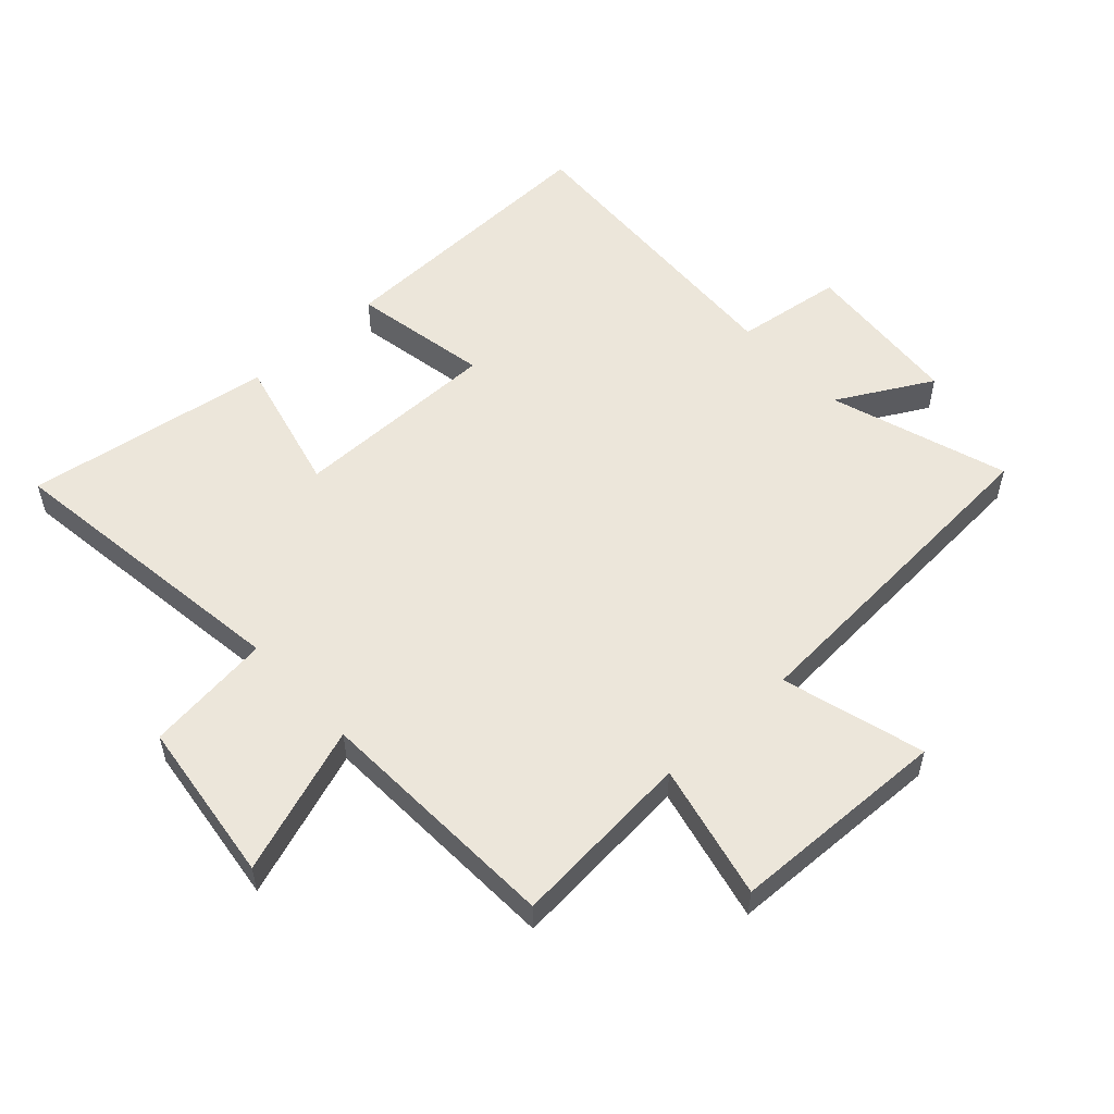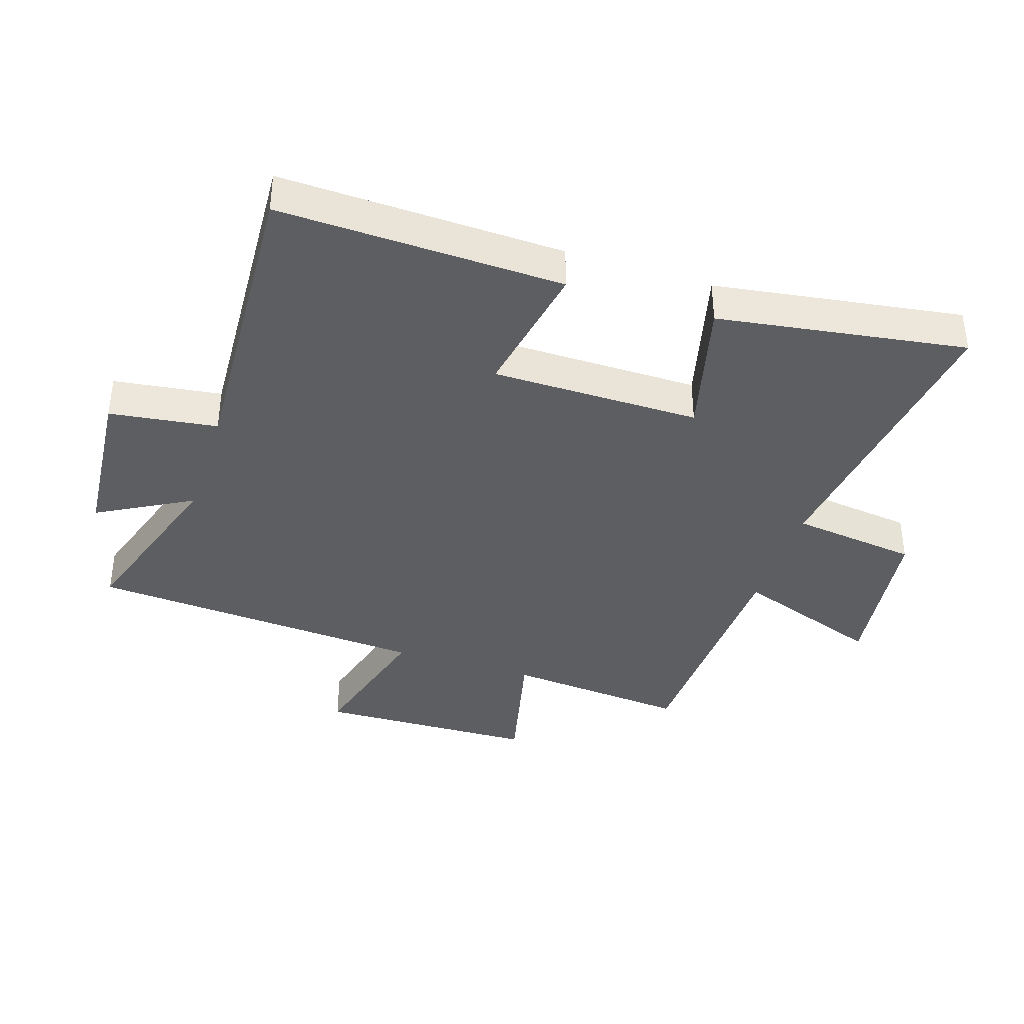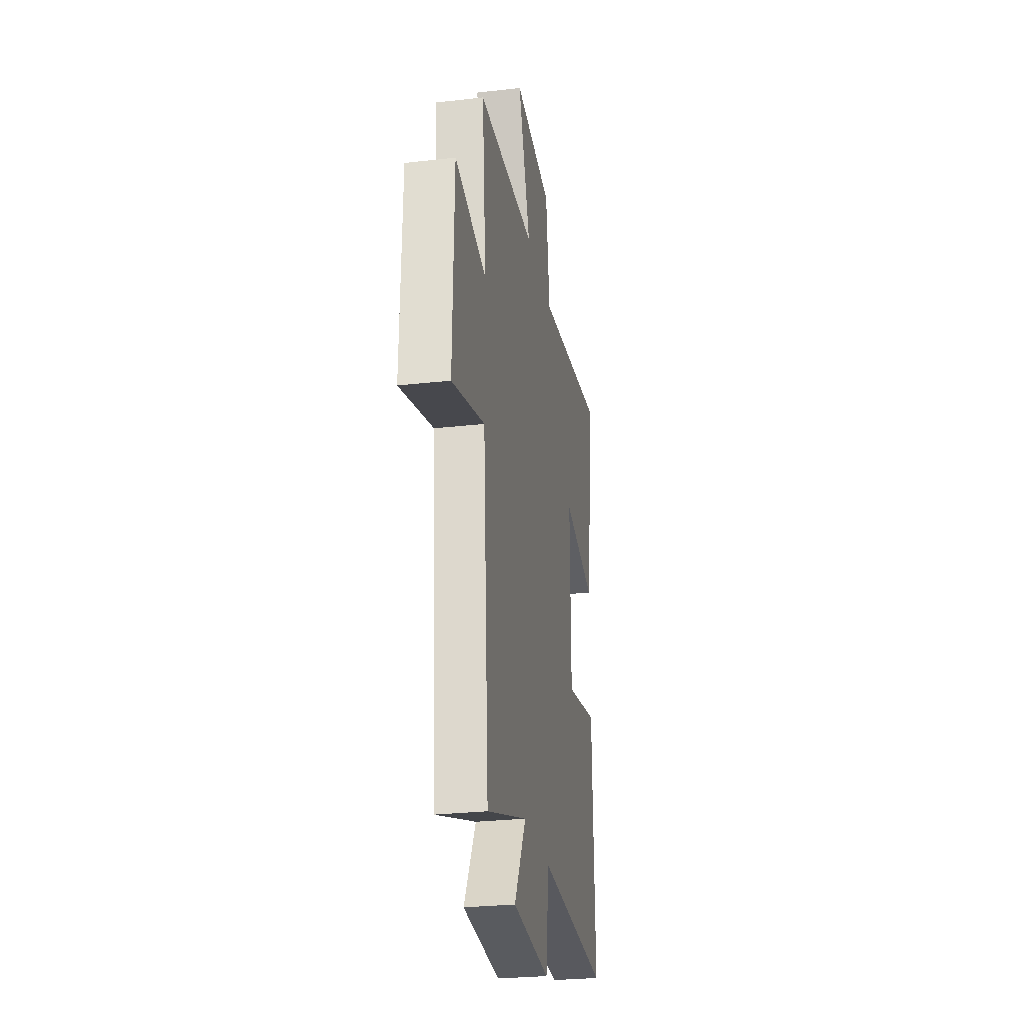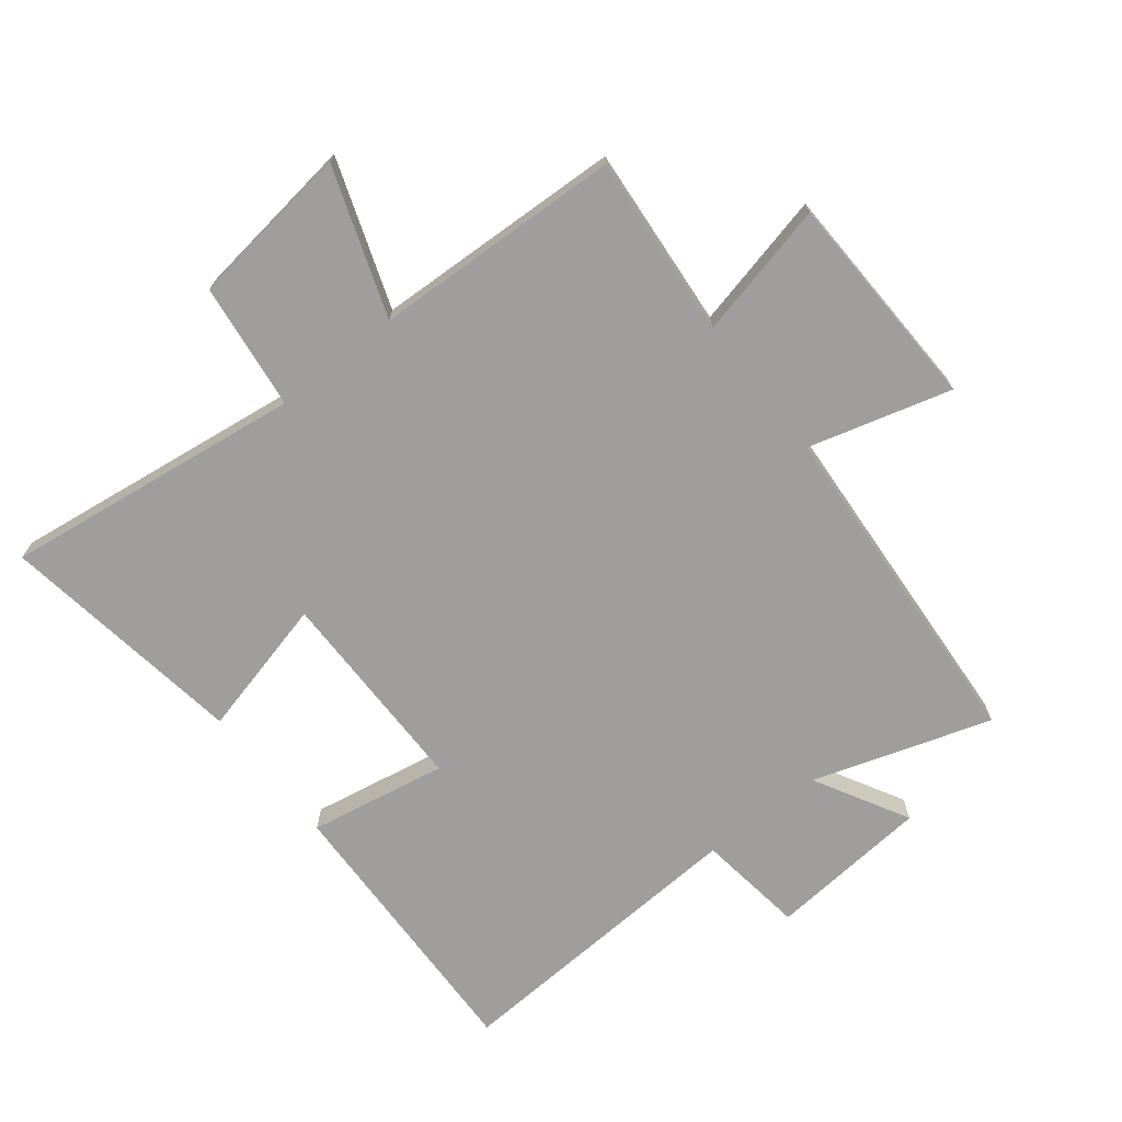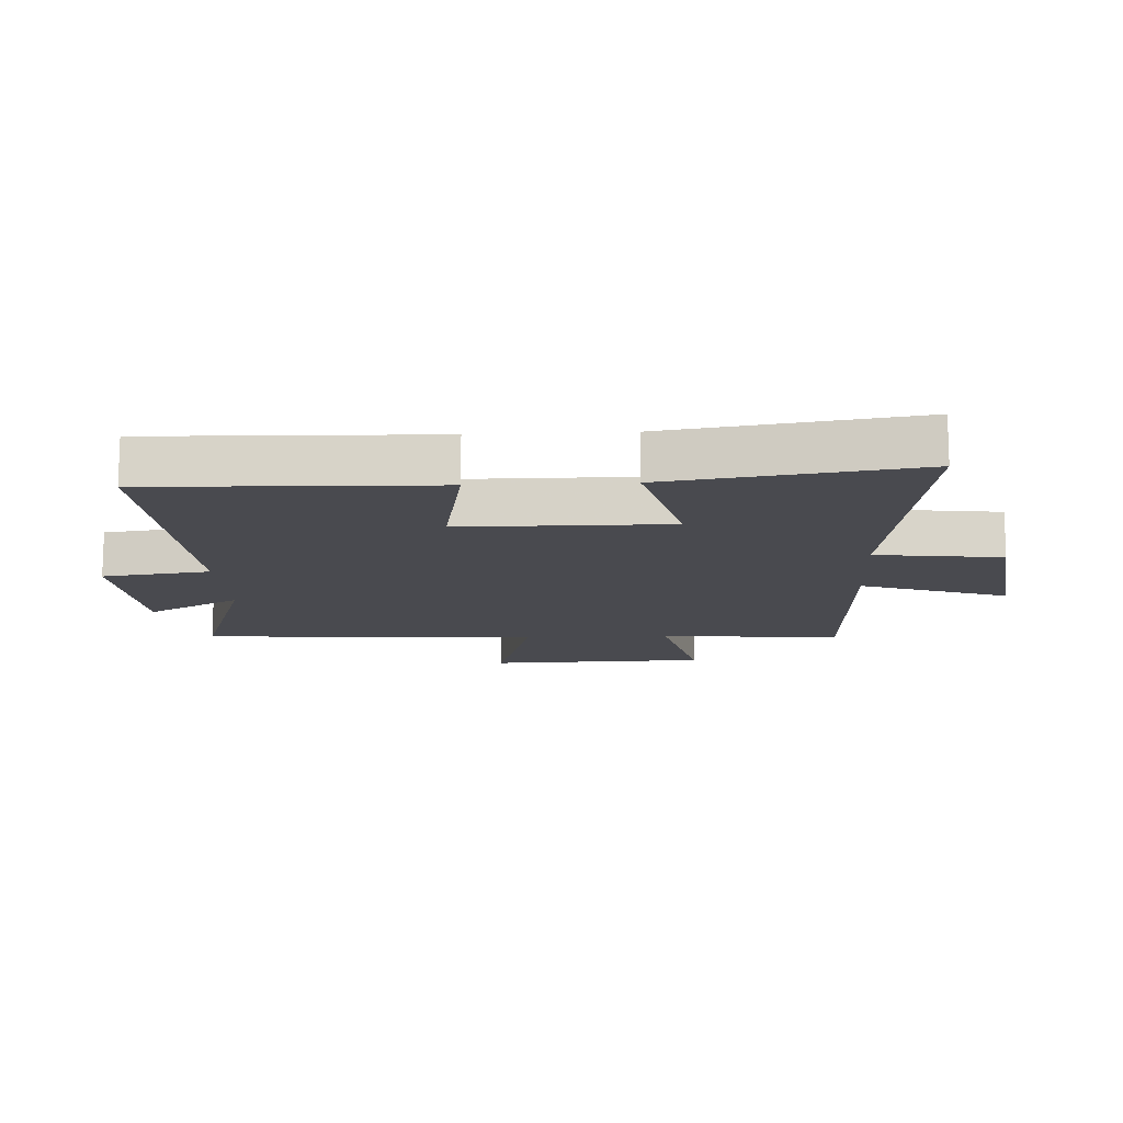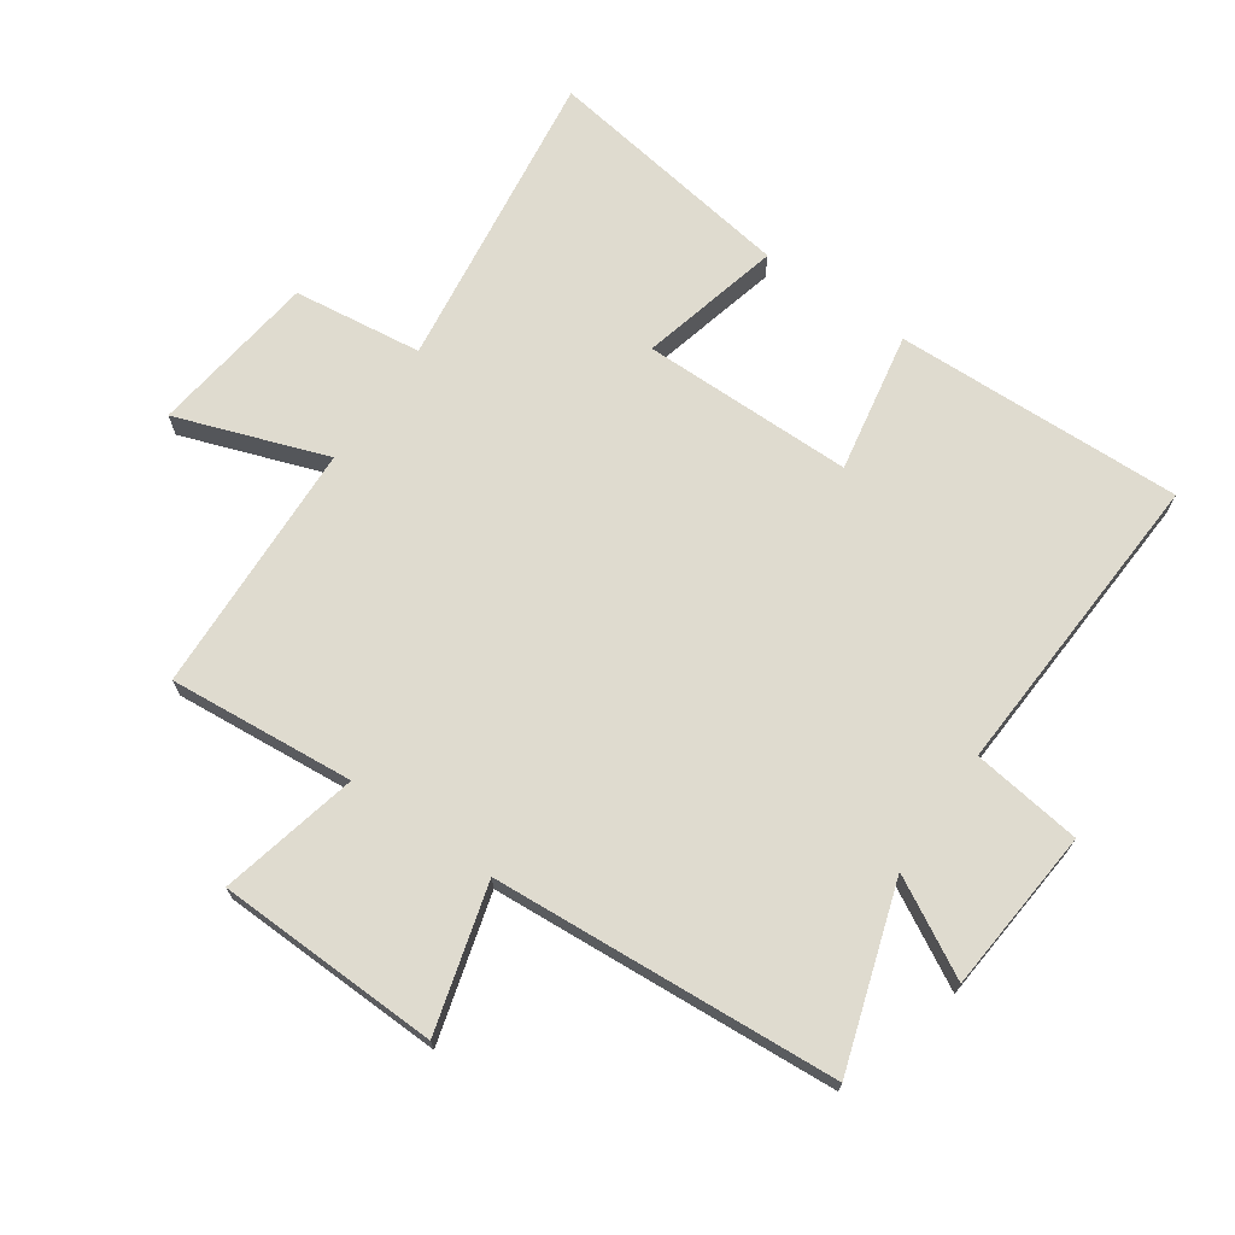
<metadata>
{"format":"obj","ext":"obj","renderer":"f3d","projection":"perspective","resolution":1024,"background":"white","views":[{"elev":54.4,"azim":47.5,"up":"+Y"},{"elev":-38.6,"azim":-107.8,"up":"+Y"},{"elev":-27.4,"azim":100.0,"up":"+Z"},{"elev":-70.9,"azim":38.4,"up":"+Y"},{"elev":-13.5,"azim":-87.0,"up":"+Y"},{"elev":70.4,"azim":124.8,"up":"+Y"}]}
</metadata>
<code>
v 0.462 0.07 -0.593
v 0.177 0.07 -0.5
v 0.26 0.07 -0.651
v 0 0.07 -0.673
v -0.023 0.07 -0.5
v -0.515 0.07 -0.526
v -0.5 0.07 -0.071
v -0.279 0.07 -0.112
v -0.277 0.07 0.222
v -0.5 0.07 0.167
v -0.559 0.07 0.565
v -0.079 0.07 0.5
v -0.053 0.07 0.703
v 0.211 0.07 0.737
v 0.127 0.07 0.5
v 0.526 0.07 0.483
v 0.5 0.07 0.19
v 0.718 0.07 0.24
v 0.728 0.07 -0.112
v 0.5 0.07 -0.048
v 0.462 0 -0.593
v 0.177 0 -0.5
v 0.26 0 -0.651
v 0 0 -0.673
v -0.023 0 -0.5
v -0.515 0 -0.526
v -0.5 0 -0.071
v -0.279 0 -0.112
v -0.277 0 0.222
v -0.5 0 0.167
v -0.559 0 0.565
v -0.079 0 0.5
v -0.053 0 0.703
v 0.211 0 0.737
v 0.127 0 0.5
v 0.526 0 0.483
v 0.5 0 0.19
v 0.718 0 0.24
v 0.728 0 -0.112
v 0.5 0 -0.048
f 17 18 19 20
f 17 20 1 2
f 15 16 17 2
f 12 13 14 15
f 12 15 2
f 9 10 11 12
f 8 9 12 2
f 5 6 7 8
f 5 8 2 3
f 3 4 5
f 40 39 38 37
f 22 21 40 37
f 22 37 36 35
f 35 34 33 32
f 22 35 32
f 32 31 30 29
f 22 32 29 28
f 28 27 26 25
f 23 22 28 25
f 25 24 23
f 1 21 22 2
f 2 22 23 3
f 3 23 24 4
f 4 24 25 5
f 5 25 26 6
f 6 26 27 7
f 7 27 28 8
f 8 28 29 9
f 9 29 30 10
f 10 30 31 11
f 11 31 32 12
f 12 32 33 13
f 13 33 34 14
f 14 34 35 15
f 15 35 36 16
f 16 36 37 17
f 17 37 38 18
f 18 38 39 19
f 19 39 40 20
f 20 40 21 1

</code>
